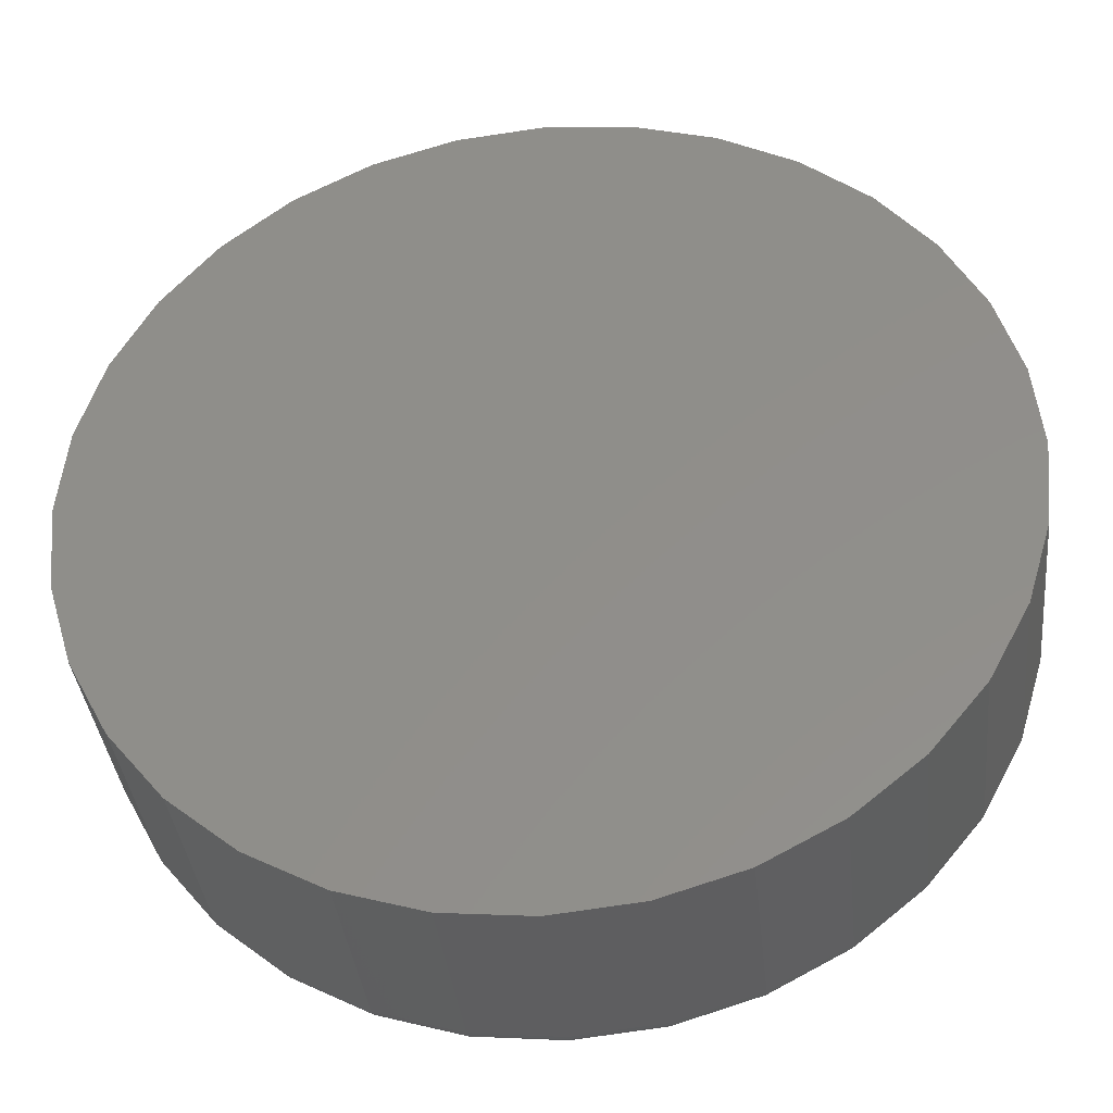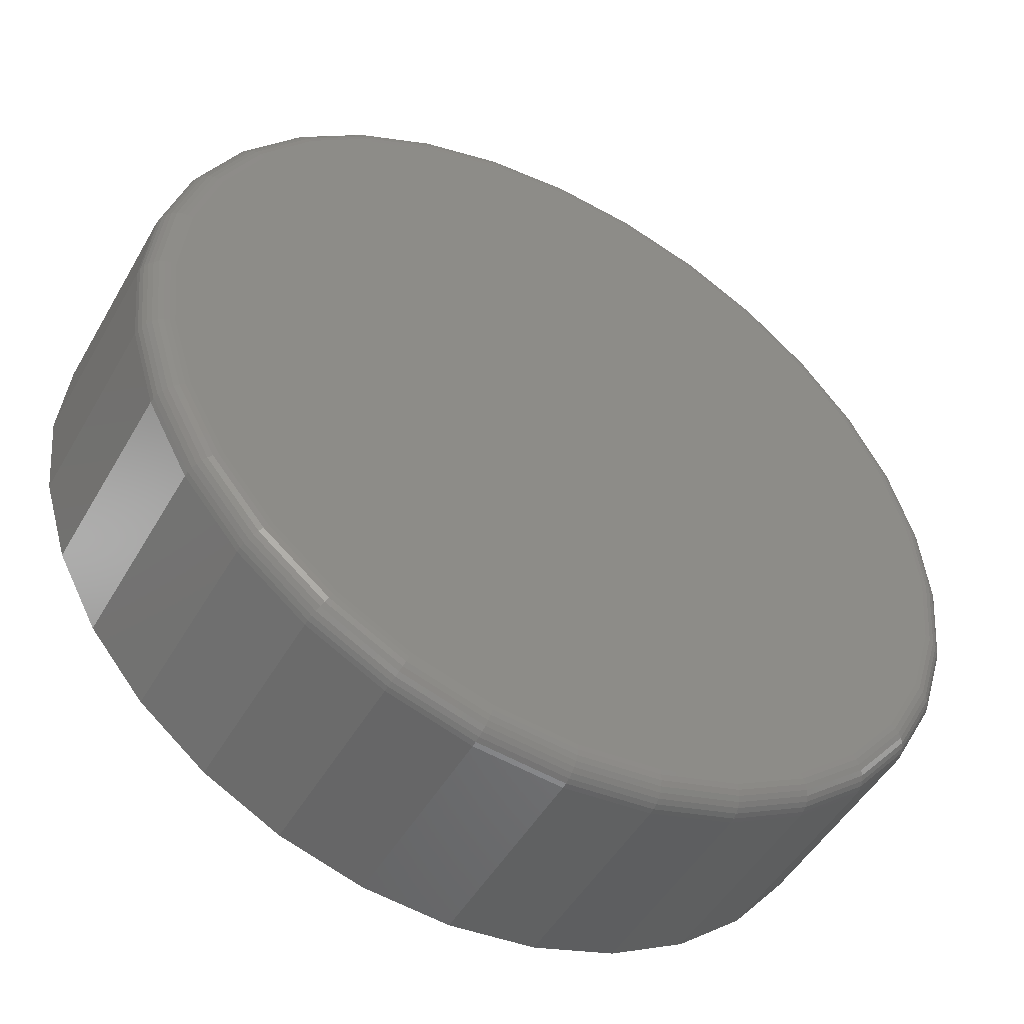
<metadata>
{"format":"stl","ext":"stl","renderer":"f3d","projection":"perspective","resolution":1024,"background":"white","views":[{"elev":-37.3,"azim":6.1,"up":"+Z"},{"elev":-48.9,"azim":151.2,"up":"+Z"}]}
</metadata>
<code>
# stl→obj: 320 verts, 636 faces
v 0.007895 8.414e-17 0.237
v 0.05413 8.928e-17 0.2325
v -0.03834 7.901e-17 0.2325
v -0.0828 7.407e-17 0.219
v 0.09859 9.421e-17 0.219
v 0.05413 8.928e-17 -0.2325
v -0.03834 7.901e-17 -0.2325
v 0.09859 9.421e-17 -0.219
v 0.007895 8.414e-17 -0.237
v -0.0828 7.407e-17 -0.219
v -0.1238 6.952e-17 -0.1971
v 0.1396 9.876e-17 -0.1971
v -0.1597 6.554e-17 -0.1676
v 0.1755 1.027e-16 -0.1676
v -0.1892 6.226e-17 -0.1317
v 0.205 1.06e-16 -0.1317
v -0.2111 5.983e-17 -0.0907
v 0.2269 1.085e-16 -0.0907
v -0.2246 5.834e-17 -0.04624
v 0.2403 1.1e-16 -0.04624
v -0.2291 5.783e-17 -2.258e-16
v 0.2449 1.105e-16 7.912e-17
v -0.2246 5.834e-17 0.04624
v 0.2403 1.1e-16 0.04624
v -0.2111 5.983e-17 0.0907
v 0.2269 1.085e-16 0.0907
v -0.1892 6.226e-17 0.1317
v 0.205 1.06e-16 0.1317
v -0.1597 6.554e-17 0.1676
v 0.1755 1.027e-16 0.1676
v -0.1238 6.952e-17 0.1971
v 0.1396 9.876e-17 0.1971
v 0.2605 -0.01562 -3.481e-16
v 0.2605 -0.1328 -6.188e-17
v 0.2557 -0.01562 -0.04929
v 0.2557 -0.1328 -0.04929
v 0.2413 -0.01562 -0.09668
v 0.2413 -0.1328 -0.09668
v 0.218 -0.01562 -0.1404
v 0.218 -0.1328 -0.1404
v 0.1865 -0.01562 -0.1786
v 0.1865 -0.1328 -0.1786
v 0.1482 -0.01562 -0.2101
v 0.1482 -0.1328 -0.2101
v 0.1046 -0.01562 -0.2334
v 0.1046 -0.1328 -0.2334
v 0.05718 -0.01562 -0.2478
v 0.05718 -0.1328 -0.2478
v 0.007895 -0.01562 -0.2526
v 0.007895 -0.1328 -0.2526
v -0.04139 -0.01562 -0.2478
v -0.04139 -0.1328 -0.2478
v -0.08878 -0.01562 -0.2334
v -0.08878 -0.1328 -0.2334
v -0.1325 -0.01562 -0.2101
v -0.1325 -0.1328 -0.2101
v -0.1707 -0.01562 -0.1786
v -0.1707 -0.1328 -0.1786
v -0.2022 -0.01562 -0.1404
v -0.2022 -0.1328 -0.1404
v -0.2255 -0.01562 -0.09668
v -0.2255 -0.1328 -0.09668
v -0.2399 -0.01562 -0.04929
v -0.2399 -0.1328 -0.04929
v -0.2447 -0.01562 -1.022e-21
v -0.2447 -0.1328 -1.022e-21
v -0.2399 -0.01562 0.04929
v -0.2399 -0.1328 0.04929
v -0.2255 -0.01562 0.09668
v -0.2255 -0.1328 0.09668
v -0.2022 -0.01562 0.1404
v -0.2022 -0.1328 0.1404
v -0.1707 -0.01562 0.1786
v -0.1707 -0.1328 0.1786
v -0.1325 -0.01562 0.2101
v -0.1325 -0.1328 0.2101
v -0.08878 -0.01562 0.2334
v -0.08878 -0.1328 0.2334
v -0.04139 -0.01562 0.2478
v -0.04139 -0.1328 0.2478
v 0.007895 -0.01562 0.2526
v 0.007895 -0.1328 0.2526
v 0.05718 -0.01562 0.2478
v 0.05718 -0.1328 0.2478
v 0.1046 -0.01562 0.2334
v 0.1046 -0.1328 0.2334
v 0.1482 -0.01562 0.2101
v 0.1482 -0.1328 0.2101
v 0.1865 -0.01562 0.1786
v 0.1865 -0.1328 0.1786
v 0.218 -0.01562 0.1404
v 0.218 -0.1328 0.1404
v 0.2413 -0.01562 0.09668
v 0.2413 -0.1328 0.09668
v 0.2557 -0.01562 0.04929
v 0.2557 -0.1328 0.04929
v -0.2444 -0.01258 -2.775e-16
v -0.2396 -0.01258 0.04923
v -0.2435 -0.009646 -2.775e-16
v -0.2387 -0.009646 0.04905
v -0.2421 -0.006944 -2.637e-16
v -0.2373 -0.006944 0.04877
v -0.2402 -0.004576 -2.498e-16
v -0.2354 -0.004576 0.04839
v -0.2378 -0.002633 -2.637e-16
v -0.2331 -0.002633 0.04793
v -0.2351 -0.001189 -2.636e-16
v -0.2304 -0.001189 0.0474
v -0.2322 -0.0003002 -2.498e-16
v -0.2275 -0.0003002 0.04683
v 0.2554 -0.01258 0.04923
v 0.2602 -0.01258 1.804e-16
v 0.2545 -0.009646 0.04905
v 0.2593 -0.009646 1.804e-16
v 0.2531 -0.006944 0.04877
v 0.2579 -0.006944 1.666e-16
v 0.2512 -0.004576 0.04839
v 0.2559 -0.004576 1.666e-16
v 0.2489 -0.002633 0.04793
v 0.2536 -0.002633 1.666e-16
v 0.2462 -0.001189 0.0474
v 0.2509 -0.001189 1.666e-16
v 0.2433 -0.0003002 0.04683
v 0.2479 -0.0003002 1.666e-16
v 0.241 -0.01258 0.09656
v 0.2402 -0.009646 0.09622
v 0.2389 -0.006944 0.09567
v 0.2371 -0.004576 0.09493
v 0.2349 -0.002633 0.09402
v 0.2324 -0.001189 0.09299
v 0.2297 -0.0003002 0.09187
v 0.2177 -0.01258 0.1402
v 0.217 -0.009646 0.1397
v 0.2158 -0.006944 0.1389
v 0.2141 -0.004576 0.1378
v 0.2122 -0.002633 0.1365
v 0.2099 -0.001189 0.135
v 0.2075 -0.0003002 0.1334
v 0.1863 -0.01258 0.1784
v 0.1857 -0.009646 0.1778
v 0.1847 -0.006944 0.1768
v 0.1833 -0.004576 0.1754
v 0.1816 -0.002633 0.1737
v 0.1797 -0.001189 0.1718
v 0.1776 -0.0003002 0.1697
v 0.1481 -0.01258 0.2098
v 0.1476 -0.009646 0.2091
v 0.1468 -0.006944 0.2079
v 0.1457 -0.004576 0.2063
v 0.1444 -0.002633 0.2043
v 0.1429 -0.001189 0.202
v 0.1413 -0.0003002 0.1996
v 0.1045 -0.01258 0.2331
v 0.1041 -0.009646 0.2323
v 0.1036 -0.006944 0.231
v 0.1028 -0.004576 0.2292
v 0.1019 -0.002633 0.227
v 0.1009 -0.001189 0.2245
v 0.09976 -0.0003002 0.2218
v 0.05712 -0.01258 0.2475
v 0.05695 -0.009646 0.2466
v 0.05667 -0.006944 0.2452
v 0.05629 -0.004576 0.2433
v 0.05583 -0.002633 0.241
v 0.0553 -0.001189 0.2383
v 0.05473 -0.0003002 0.2354
v 0.007895 -0.01258 0.2523
v 0.007895 -0.009646 0.2514
v 0.007895 -0.006944 0.25
v 0.007895 -0.004576 0.2481
v 0.007895 -0.002633 0.2457
v 0.007895 -0.001189 0.243
v 0.007895 -0.0003002 0.2401
v -0.04133 -0.01258 0.2475
v -0.04116 -0.009646 0.2466
v -0.04088 -0.006944 0.2452
v -0.0405 -0.004576 0.2433
v -0.04004 -0.002633 0.241
v -0.03951 -0.001189 0.2383
v -0.03894 -0.0003002 0.2354
v -0.08867 -0.01258 0.2331
v -0.08833 -0.009646 0.2323
v -0.08778 -0.006944 0.231
v -0.08703 -0.004576 0.2292
v -0.08613 -0.002633 0.227
v -0.08509 -0.001189 0.2245
v -0.08397 -0.0003002 0.2218
v -0.1323 -0.01258 0.2098
v -0.1318 -0.009646 0.2091
v -0.131 -0.006944 0.2079
v -0.1299 -0.004576 0.2063
v -0.1286 -0.002633 0.2043
v -0.1271 -0.001189 0.202
v -0.1255 -0.0003002 0.1996
v -0.1705 -0.01258 0.1784
v -0.1699 -0.009646 0.1778
v -0.1689 -0.006944 0.1768
v -0.1675 -0.004576 0.1754
v -0.1658 -0.002633 0.1737
v -0.1639 -0.001189 0.1718
v -0.1618 -0.0003002 0.1697
v -0.2019 -0.01258 0.1402
v -0.2012 -0.009646 0.1397
v -0.2 -0.006944 0.1389
v -0.1984 -0.004576 0.1378
v -0.1964 -0.002633 0.1365
v -0.1941 -0.001189 0.135
v -0.1917 -0.0003002 0.1334
v -0.2252 -0.01258 0.09656
v -0.2244 -0.009646 0.09622
v -0.2231 -0.006944 0.09567
v -0.2213 -0.004576 0.09493
v -0.2191 -0.002633 0.09402
v -0.2166 -0.001189 0.09299
v -0.2139 -0.0003002 0.09187
v 0.2554 -0.01258 -0.04923
v 0.2545 -0.009646 -0.04905
v 0.2531 -0.006944 -0.04877
v 0.2512 -0.004576 -0.04839
v 0.2489 -0.002633 -0.04793
v 0.2462 -0.001189 -0.0474
v 0.2433 -0.0003002 -0.04683
v -0.2396 -0.01258 -0.04923
v -0.2387 -0.009646 -0.04905
v -0.2373 -0.006944 -0.04877
v -0.2354 -0.004576 -0.04839
v -0.2331 -0.002633 -0.04793
v -0.2304 -0.001189 -0.0474
v -0.2275 -0.0003002 -0.04683
v -0.2252 -0.01258 -0.09656
v -0.2244 -0.009646 -0.09622
v -0.2231 -0.006944 -0.09567
v -0.2213 -0.004576 -0.09493
v -0.2191 -0.002633 -0.09402
v -0.2166 -0.001189 -0.09299
v -0.2139 -0.0003002 -0.09187
v -0.2019 -0.01258 -0.1402
v -0.2012 -0.009646 -0.1397
v -0.2 -0.006944 -0.1389
v -0.1984 -0.004576 -0.1378
v -0.1964 -0.002633 -0.1365
v -0.1941 -0.001189 -0.135
v -0.1917 -0.0003002 -0.1334
v -0.1705 -0.01258 -0.1784
v -0.1699 -0.009646 -0.1778
v -0.1689 -0.006944 -0.1768
v -0.1675 -0.004576 -0.1754
v -0.1658 -0.002633 -0.1737
v -0.1639 -0.001189 -0.1718
v -0.1618 -0.0003002 -0.1697
v -0.1323 -0.01258 -0.2098
v -0.1318 -0.009646 -0.2091
v -0.131 -0.006944 -0.2079
v -0.1299 -0.004576 -0.2063
v -0.1286 -0.002633 -0.2043
v -0.1271 -0.001189 -0.202
v -0.1255 -0.0003002 -0.1996
v -0.08867 -0.01258 -0.2331
v -0.08833 -0.009646 -0.2323
v -0.08778 -0.006944 -0.231
v -0.08703 -0.004576 -0.2292
v -0.08613 -0.002633 -0.227
v -0.08509 -0.001189 -0.2245
v -0.08397 -0.0003002 -0.2218
v -0.04133 -0.01258 -0.2475
v -0.04116 -0.009646 -0.2466
v -0.04088 -0.006944 -0.2452
v -0.0405 -0.004576 -0.2433
v -0.04004 -0.002633 -0.241
v -0.03951 -0.001189 -0.2383
v -0.03894 -0.0003002 -0.2354
v 0.007895 -0.01258 -0.2523
v 0.007895 -0.009646 -0.2514
v 0.007895 -0.006944 -0.25
v 0.007895 -0.004576 -0.2481
v 0.007895 -0.002633 -0.2457
v 0.007895 -0.001189 -0.243
v 0.007895 -0.0003002 -0.2401
v 0.05712 -0.01258 -0.2475
v 0.05695 -0.009646 -0.2466
v 0.05667 -0.006944 -0.2452
v 0.05629 -0.004576 -0.2433
v 0.05583 -0.002633 -0.241
v 0.0553 -0.001189 -0.2383
v 0.05473 -0.0003002 -0.2354
v 0.1045 -0.01258 -0.2331
v 0.1041 -0.009646 -0.2323
v 0.1036 -0.006944 -0.231
v 0.1028 -0.004576 -0.2292
v 0.1019 -0.002633 -0.227
v 0.1009 -0.001189 -0.2245
v 0.09976 -0.0003002 -0.2218
v 0.1481 -0.01258 -0.2098
v 0.1476 -0.009646 -0.2091
v 0.1468 -0.006944 -0.2079
v 0.1457 -0.004576 -0.2063
v 0.1444 -0.002633 -0.2043
v 0.1429 -0.001189 -0.202
v 0.1413 -0.0003002 -0.1996
v 0.1863 -0.01258 -0.1784
v 0.1857 -0.009646 -0.1778
v 0.1847 -0.006944 -0.1768
v 0.1833 -0.004576 -0.1754
v 0.1816 -0.002633 -0.1737
v 0.1797 -0.001189 -0.1718
v 0.1776 -0.0003002 -0.1697
v 0.2177 -0.01258 -0.1402
v 0.217 -0.009646 -0.1397
v 0.2158 -0.006944 -0.1389
v 0.2141 -0.004576 -0.1378
v 0.2122 -0.002633 -0.1365
v 0.2099 -0.001189 -0.135
v 0.2075 -0.0003002 -0.1334
v 0.241 -0.01258 -0.09656
v 0.2402 -0.009646 -0.09622
v 0.2389 -0.006944 -0.09567
v 0.2371 -0.004576 -0.09493
v 0.2349 -0.002633 -0.09402
v 0.2324 -0.001189 -0.09299
v 0.2297 -0.0003002 -0.09187
f 1 2 3
f 4 3 2
f 5 4 2
f 6 7 8
f 9 7 6
f 7 10 8
f 8 10 11
f 8 11 12
f 12 11 13
f 12 13 14
f 14 13 15
f 14 15 16
f 16 15 17
f 16 17 18
f 18 17 19
f 18 19 20
f 20 19 21
f 20 21 22
f 22 21 23
f 22 23 24
f 24 23 25
f 24 25 26
f 26 25 27
f 26 27 28
f 28 27 29
f 28 29 30
f 30 29 31
f 30 31 32
f 32 31 4
f 32 4 5
f 33 34 35
f 35 34 36
f 35 36 37
f 37 36 38
f 37 38 39
f 39 38 40
f 39 40 41
f 41 40 42
f 41 42 43
f 43 42 44
f 43 44 45
f 45 44 46
f 45 46 47
f 47 46 48
f 47 48 49
f 49 48 50
f 49 50 51
f 51 50 52
f 51 52 53
f 53 52 54
f 53 54 55
f 55 54 56
f 55 56 57
f 57 56 58
f 57 58 59
f 59 58 60
f 59 60 61
f 61 60 62
f 61 62 63
f 63 62 64
f 63 64 65
f 65 64 66
f 65 66 67
f 67 66 68
f 67 68 69
f 69 68 70
f 69 70 71
f 71 70 72
f 71 72 73
f 73 72 74
f 73 74 75
f 75 74 76
f 75 76 77
f 77 76 78
f 77 78 79
f 79 78 80
f 79 80 81
f 81 80 82
f 81 82 83
f 83 82 84
f 83 84 85
f 85 84 86
f 85 86 87
f 87 86 88
f 87 88 89
f 89 88 90
f 89 90 91
f 91 90 92
f 91 92 93
f 93 92 94
f 93 94 95
f 95 94 96
f 95 96 33
f 33 96 34
f 65 67 97
f 97 67 98
f 97 98 99
f 99 98 100
f 99 100 101
f 101 100 102
f 101 102 103
f 103 102 104
f 103 104 105
f 105 104 106
f 105 106 107
f 107 106 108
f 107 108 109
f 109 108 110
f 109 110 21
f 21 110 23
f 95 33 111
f 111 33 112
f 111 112 113
f 113 112 114
f 113 114 115
f 115 114 116
f 115 116 117
f 117 116 118
f 117 118 119
f 119 118 120
f 119 120 121
f 121 120 122
f 121 122 123
f 123 122 124
f 123 124 24
f 24 124 22
f 93 95 125
f 125 95 111
f 125 111 126
f 126 111 113
f 126 113 127
f 127 113 115
f 127 115 128
f 128 115 117
f 128 117 129
f 129 117 119
f 129 119 130
f 130 119 121
f 130 121 131
f 131 121 123
f 131 123 26
f 26 123 24
f 91 93 132
f 132 93 125
f 132 125 133
f 133 125 126
f 133 126 134
f 134 126 127
f 134 127 135
f 135 127 128
f 135 128 136
f 136 128 129
f 136 129 137
f 137 129 130
f 137 130 138
f 138 130 131
f 138 131 28
f 28 131 26
f 89 91 139
f 139 91 132
f 139 132 140
f 140 132 133
f 140 133 141
f 141 133 134
f 141 134 142
f 142 134 135
f 142 135 143
f 143 135 136
f 143 136 144
f 144 136 137
f 144 137 145
f 145 137 138
f 145 138 30
f 30 138 28
f 87 89 146
f 146 89 139
f 146 139 147
f 147 139 140
f 147 140 148
f 148 140 141
f 148 141 149
f 149 141 142
f 149 142 150
f 150 142 143
f 150 143 151
f 151 143 144
f 151 144 152
f 152 144 145
f 152 145 32
f 32 145 30
f 85 87 153
f 153 87 146
f 153 146 154
f 154 146 147
f 154 147 155
f 155 147 148
f 155 148 156
f 156 148 149
f 156 149 157
f 157 149 150
f 157 150 158
f 158 150 151
f 158 151 159
f 159 151 152
f 159 152 5
f 5 152 32
f 83 85 160
f 160 85 153
f 160 153 161
f 161 153 154
f 161 154 162
f 162 154 155
f 162 155 163
f 163 155 156
f 163 156 164
f 164 156 157
f 164 157 165
f 165 157 158
f 165 158 166
f 166 158 159
f 166 159 2
f 2 159 5
f 81 83 167
f 167 83 160
f 167 160 168
f 168 160 161
f 168 161 169
f 169 161 162
f 169 162 170
f 170 162 163
f 170 163 171
f 171 163 164
f 171 164 172
f 172 164 165
f 172 165 173
f 173 165 166
f 173 166 1
f 1 166 2
f 79 81 174
f 174 81 167
f 174 167 175
f 175 167 168
f 175 168 176
f 176 168 169
f 176 169 177
f 177 169 170
f 177 170 178
f 178 170 171
f 178 171 179
f 179 171 172
f 179 172 180
f 180 172 173
f 180 173 3
f 3 173 1
f 77 79 181
f 181 79 174
f 181 174 182
f 182 174 175
f 182 175 183
f 183 175 176
f 183 176 184
f 184 176 177
f 184 177 185
f 185 177 178
f 185 178 186
f 186 178 179
f 186 179 187
f 187 179 180
f 187 180 4
f 4 180 3
f 75 77 188
f 188 77 181
f 188 181 189
f 189 181 182
f 189 182 190
f 190 182 183
f 190 183 191
f 191 183 184
f 191 184 192
f 192 184 185
f 192 185 193
f 193 185 186
f 193 186 194
f 194 186 187
f 194 187 31
f 31 187 4
f 73 75 195
f 195 75 188
f 195 188 196
f 196 188 189
f 196 189 197
f 197 189 190
f 197 190 198
f 198 190 191
f 198 191 199
f 199 191 192
f 199 192 200
f 200 192 193
f 200 193 201
f 201 193 194
f 201 194 29
f 29 194 31
f 71 73 202
f 202 73 195
f 202 195 203
f 203 195 196
f 203 196 204
f 204 196 197
f 204 197 205
f 205 197 198
f 205 198 206
f 206 198 199
f 206 199 207
f 207 199 200
f 207 200 208
f 208 200 201
f 208 201 27
f 27 201 29
f 69 71 209
f 209 71 202
f 209 202 210
f 210 202 203
f 210 203 211
f 211 203 204
f 211 204 212
f 212 204 205
f 212 205 213
f 213 205 206
f 213 206 214
f 214 206 207
f 214 207 215
f 215 207 208
f 215 208 25
f 25 208 27
f 67 69 98
f 98 69 209
f 98 209 100
f 100 209 210
f 100 210 102
f 102 210 211
f 102 211 104
f 104 211 212
f 104 212 106
f 106 212 213
f 106 213 108
f 108 213 214
f 108 214 110
f 110 214 215
f 110 215 23
f 23 215 25
f 33 35 112
f 112 35 216
f 112 216 114
f 114 216 217
f 114 217 116
f 116 217 218
f 116 218 118
f 118 218 219
f 118 219 120
f 120 219 220
f 120 220 122
f 122 220 221
f 122 221 124
f 124 221 222
f 124 222 22
f 22 222 20
f 63 65 223
f 223 65 97
f 223 97 224
f 224 97 99
f 224 99 225
f 225 99 101
f 225 101 226
f 226 101 103
f 226 103 227
f 227 103 105
f 227 105 228
f 228 105 107
f 228 107 229
f 229 107 109
f 229 109 19
f 19 109 21
f 61 63 230
f 230 63 223
f 230 223 231
f 231 223 224
f 231 224 232
f 232 224 225
f 232 225 233
f 233 225 226
f 233 226 234
f 234 226 227
f 234 227 235
f 235 227 228
f 235 228 236
f 236 228 229
f 236 229 17
f 17 229 19
f 59 61 237
f 237 61 230
f 237 230 238
f 238 230 231
f 238 231 239
f 239 231 232
f 239 232 240
f 240 232 233
f 240 233 241
f 241 233 234
f 241 234 242
f 242 234 235
f 242 235 243
f 243 235 236
f 243 236 15
f 15 236 17
f 57 59 244
f 244 59 237
f 244 237 245
f 245 237 238
f 245 238 246
f 246 238 239
f 246 239 247
f 247 239 240
f 247 240 248
f 248 240 241
f 248 241 249
f 249 241 242
f 249 242 250
f 250 242 243
f 250 243 13
f 13 243 15
f 55 57 251
f 251 57 244
f 251 244 252
f 252 244 245
f 252 245 253
f 253 245 246
f 253 246 254
f 254 246 247
f 254 247 255
f 255 247 248
f 255 248 256
f 256 248 249
f 256 249 257
f 257 249 250
f 257 250 11
f 11 250 13
f 53 55 258
f 258 55 251
f 258 251 259
f 259 251 252
f 259 252 260
f 260 252 253
f 260 253 261
f 261 253 254
f 261 254 262
f 262 254 255
f 262 255 263
f 263 255 256
f 263 256 264
f 264 256 257
f 264 257 10
f 10 257 11
f 51 53 265
f 265 53 258
f 265 258 266
f 266 258 259
f 266 259 267
f 267 259 260
f 267 260 268
f 268 260 261
f 268 261 269
f 269 261 262
f 269 262 270
f 270 262 263
f 270 263 271
f 271 263 264
f 271 264 7
f 7 264 10
f 49 51 272
f 272 51 265
f 272 265 273
f 273 265 266
f 273 266 274
f 274 266 267
f 274 267 275
f 275 267 268
f 275 268 276
f 276 268 269
f 276 269 277
f 277 269 270
f 277 270 278
f 278 270 271
f 278 271 9
f 9 271 7
f 47 49 279
f 279 49 272
f 279 272 280
f 280 272 273
f 280 273 281
f 281 273 274
f 281 274 282
f 282 274 275
f 282 275 283
f 283 275 276
f 283 276 284
f 284 276 277
f 284 277 285
f 285 277 278
f 285 278 6
f 6 278 9
f 45 47 286
f 286 47 279
f 286 279 287
f 287 279 280
f 287 280 288
f 288 280 281
f 288 281 289
f 289 281 282
f 289 282 290
f 290 282 283
f 290 283 291
f 291 283 284
f 291 284 292
f 292 284 285
f 292 285 8
f 8 285 6
f 43 45 293
f 293 45 286
f 293 286 294
f 294 286 287
f 294 287 295
f 295 287 288
f 295 288 296
f 296 288 289
f 296 289 297
f 297 289 290
f 297 290 298
f 298 290 291
f 298 291 299
f 299 291 292
f 299 292 12
f 12 292 8
f 41 43 300
f 300 43 293
f 300 293 301
f 301 293 294
f 301 294 302
f 302 294 295
f 302 295 303
f 303 295 296
f 303 296 304
f 304 296 297
f 304 297 305
f 305 297 298
f 305 298 306
f 306 298 299
f 306 299 14
f 14 299 12
f 39 41 307
f 307 41 300
f 307 300 308
f 308 300 301
f 308 301 309
f 309 301 302
f 309 302 310
f 310 302 303
f 310 303 311
f 311 303 304
f 311 304 312
f 312 304 305
f 312 305 313
f 313 305 306
f 313 306 16
f 16 306 14
f 37 39 314
f 314 39 307
f 314 307 315
f 315 307 308
f 315 308 316
f 316 308 309
f 316 309 317
f 317 309 310
f 317 310 318
f 318 310 311
f 318 311 319
f 319 311 312
f 319 312 320
f 320 312 313
f 320 313 18
f 18 313 16
f 35 37 216
f 216 37 314
f 216 314 217
f 217 314 315
f 217 315 218
f 218 315 316
f 218 316 219
f 219 316 317
f 219 317 220
f 220 317 318
f 220 318 221
f 221 318 319
f 221 319 222
f 222 319 320
f 222 320 20
f 20 320 18
f 80 84 82
f 84 80 78
f 84 78 86
f 46 52 48
f 48 52 50
f 86 78 88
f 88 78 76
f 88 76 90
f 90 76 74
f 90 74 92
f 92 74 72
f 92 72 94
f 94 72 70
f 94 70 96
f 96 70 68
f 96 68 34
f 34 68 66
f 34 66 36
f 36 66 64
f 36 64 38
f 38 64 62
f 38 62 40
f 40 62 60
f 40 60 42
f 42 60 58
f 42 58 44
f 44 58 56
f 44 56 46
f 46 56 54
f 46 54 52

</code>
